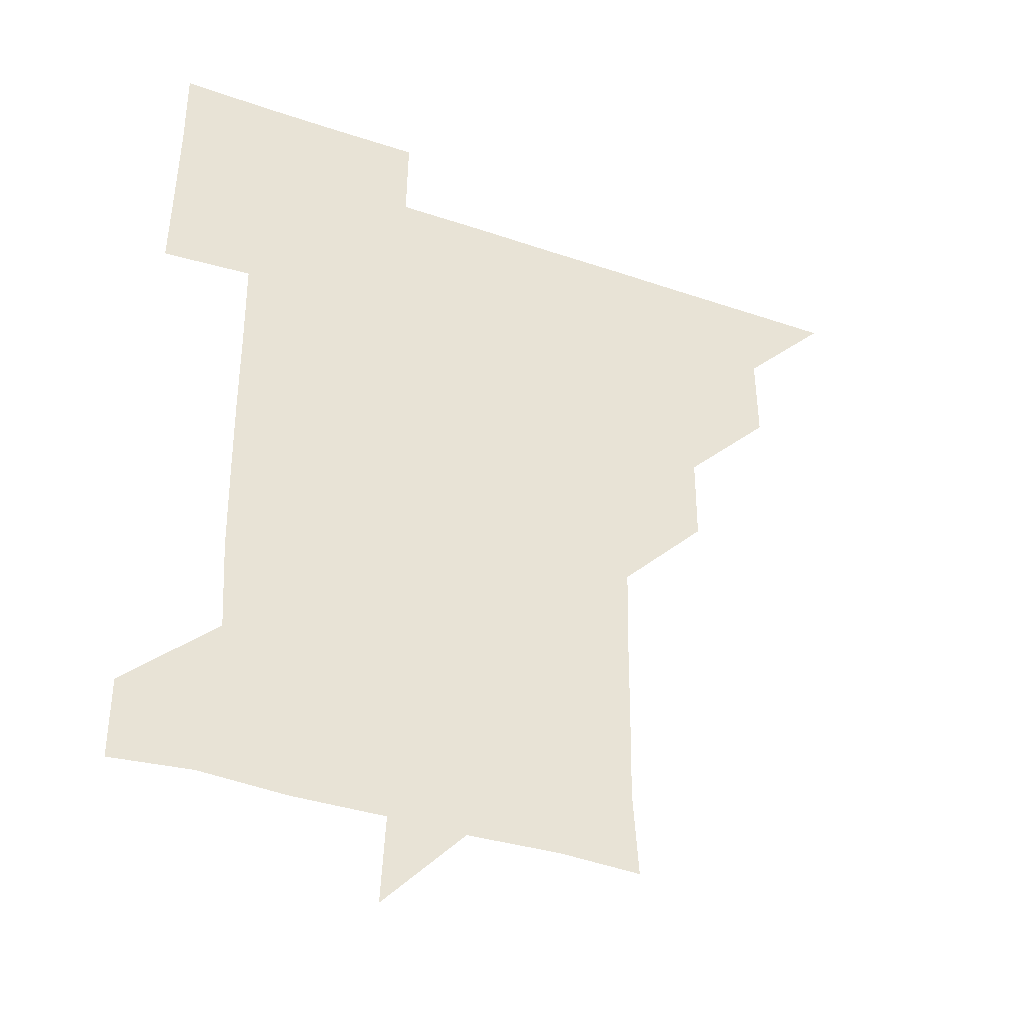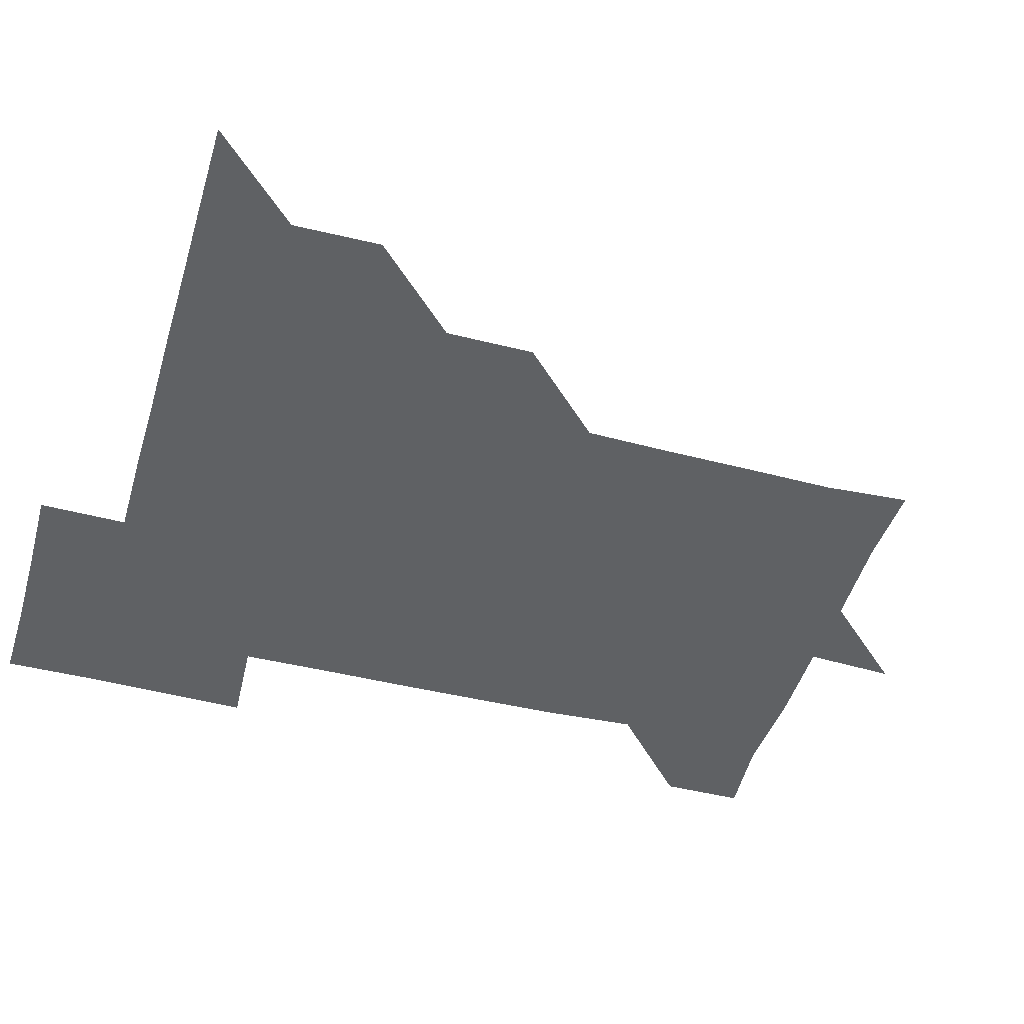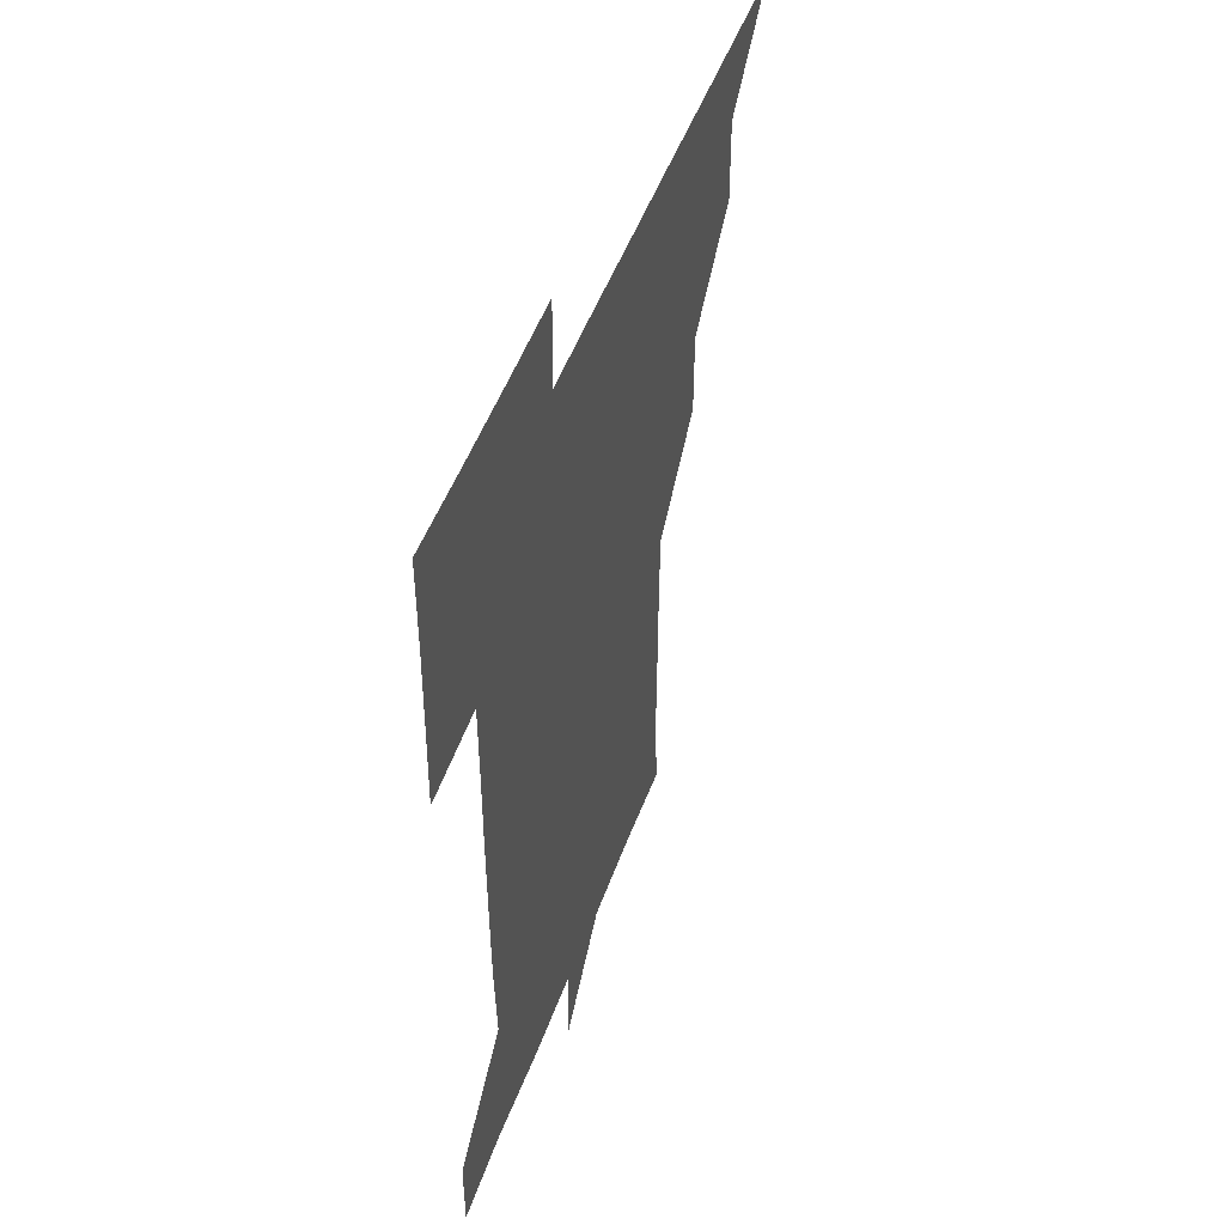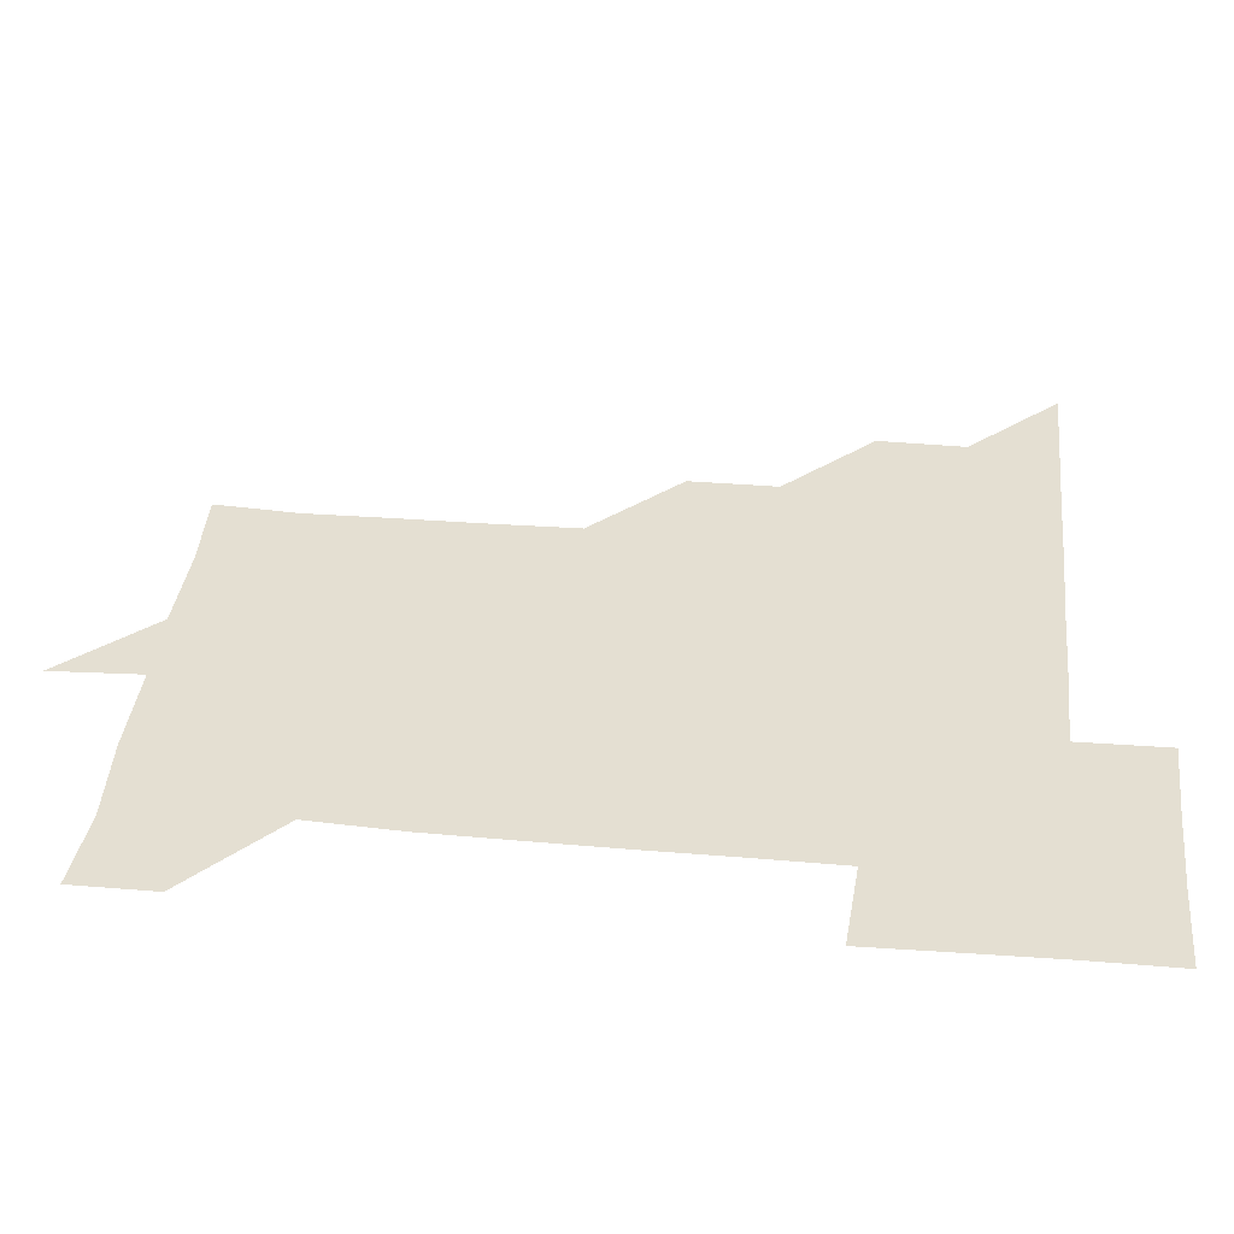
<metadata>
{"format":"obj","ext":"obj","renderer":"f3d","projection":"perspective","resolution":1024,"background":"white","views":[{"elev":-37.8,"azim":156.3,"up":"+Y"},{"elev":-45.6,"azim":-106.2,"up":"+Z"},{"elev":49.2,"azim":109.4,"up":"+Y"},{"elev":37.0,"azim":96.2,"up":"+Z"}]}
</metadata>
<code>
v 451 451 0
v 480.8 390.6 0
v 481.2 420.9 0
v 481 451 0
v 511.2 330.2 0
v 511.2 360.7 0
v 511.2 391.2 0
v 511.2 421.1 0
v 511 451 0
v 540.9 180.2 0
v 542.7 209.6 0
v 542.3 240 0
v 542 270.2 0
v 541.3 300.4 0
v 541.2 331.4 0
v 541.2 361.3 0
v 541.1 391.2 0
v 541.1 421 0
v 540.9 451.1 0
v 569.7 181.5 0
v 571.3 211.7 0
v 571.2 241.9 0
v 571.6 271.5 0
v 571.1 301.4 0
v 571.2 331.3 0
v 571 361.1 0
v 571.2 391.2 0
v 571 421 0
v 571 450.9 0
v 602.3 180.6 0
v 601.4 211.4 0
v 601 240.7 0
v 600.9 271.8 0
v 601.1 301 0
v 601 331.4 0
v 601.1 361.1 0
v 601 391.2 0
v 601.2 420.9 0
v 600.9 451.1 0
v 631.1 150.2 0
v 629.5 181 0
v 630.9 211.8 0
v 631.2 241.7 0
v 630.7 271.7 0
v 630.9 301.9 0
v 630.9 331.4 0
v 631 361.6 0
v 631 391.1 0
v 631 421.1 0
v 631.3 450.8 0
v 630.9 481.3 0
v 662 180.8 0
v 660.5 212 0
v 660.4 241.8 0
v 660.8 271.5 0
v 660.8 301.3 0
v 660.9 331.1 0
v 660.7 361.4 0
v 660.8 391.5 0
v 660.9 421.1 0
v 661 451 0
v 660.9 480.8 0
v 692.7 182.5 0
v 690.3 212.7 0
v 688.4 237.8 0
v 690 269.9 0
v 690.4 300.2 0
v 690.6 330.3 0
v 690.6 360.5 0
v 690.8 392.6 0
v 690 421.3 0
v 690.4 450.7 0
v 691.2 480.6 0
v 721 180.3 0
v 721 208.5 0
v 722 390.6 0
v 721.4 420 0
v 720.8 450.5 0
v 720.8 481.1 0
f 3 4 1
f 6 7 2
f 2 7 3
f 7 8 3
f 3 8 4
f 8 9 4
f 14 15 5
f 5 15 6
f 15 16 6
f 6 16 7
f 16 17 7
f 7 17 8
f 17 18 8
f 8 18 9
f 18 19 9
f 10 20 11
f 20 21 11
f 11 21 12
f 21 22 12
f 12 22 13
f 22 23 13
f 13 23 14
f 23 24 14
f 14 24 15
f 24 25 15
f 15 25 16
f 25 26 16
f 16 26 17
f 26 27 17
f 17 27 18
f 27 28 18
f 18 28 19
f 28 29 19
f 20 30 21
f 30 31 21
f 21 31 22
f 31 32 22
f 22 32 23
f 32 33 23
f 23 33 24
f 33 34 24
f 24 34 25
f 34 35 25
f 25 35 26
f 35 36 26
f 26 36 27
f 36 37 27
f 27 37 28
f 37 38 28
f 28 38 29
f 38 39 29
f 40 41 30
f 30 41 31
f 41 42 31
f 31 42 32
f 42 43 32
f 32 43 33
f 43 44 33
f 33 44 34
f 44 45 34
f 34 45 35
f 45 46 35
f 35 46 36
f 46 47 36
f 36 47 37
f 47 48 37
f 37 48 38
f 48 49 38
f 38 49 39
f 49 50 39
f 41 52 42
f 52 53 42
f 42 53 43
f 53 54 43
f 43 54 44
f 54 55 44
f 44 55 45
f 55 56 45
f 45 56 46
f 56 57 46
f 46 57 47
f 57 58 47
f 47 58 48
f 58 59 48
f 48 59 49
f 59 60 49
f 49 60 50
f 60 61 50
f 50 61 51
f 61 62 51
f 52 63 53
f 63 64 53
f 53 64 54
f 64 65 54
f 54 65 55
f 65 66 55
f 55 66 56
f 66 67 56
f 56 67 57
f 67 68 57
f 57 68 58
f 68 69 58
f 58 69 59
f 69 70 59
f 59 70 60
f 70 71 60
f 60 71 61
f 71 72 61
f 61 72 62
f 72 73 62
f 63 74 64
f 74 75 64
f 64 75 65
f 70 76 71
f 76 77 71
f 71 77 72
f 77 78 72
f 72 78 73
f 78 79 73

</code>
